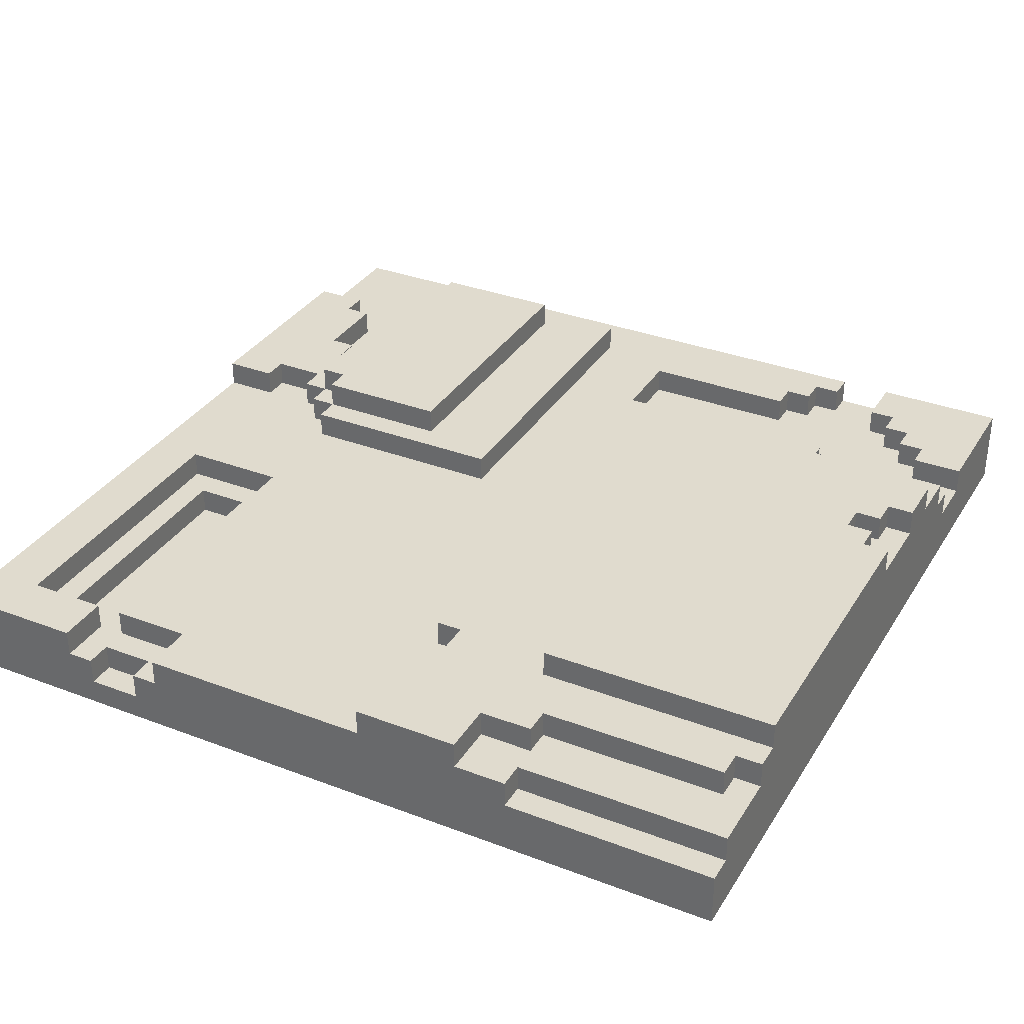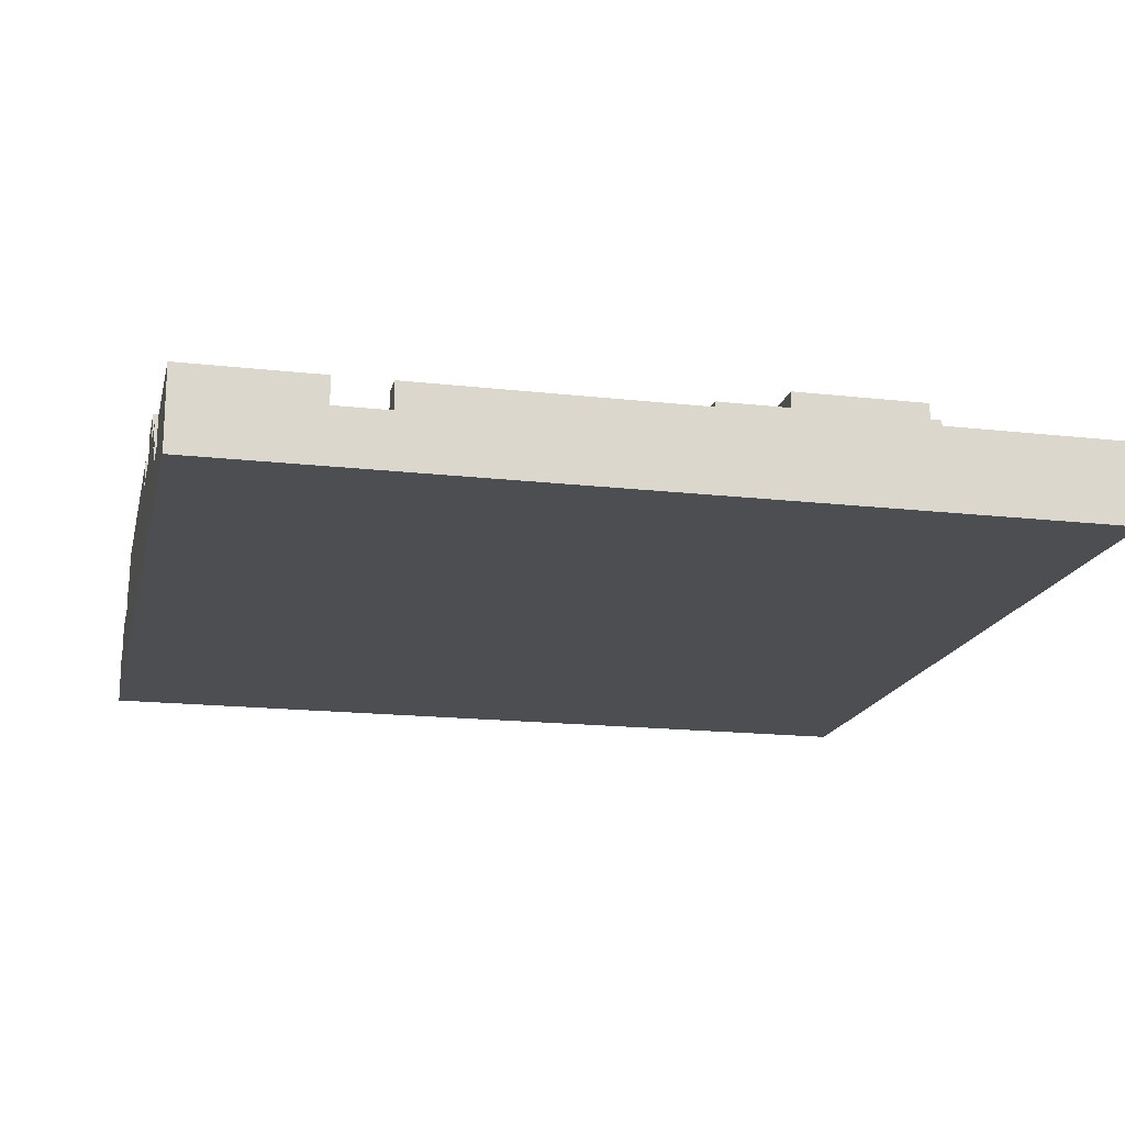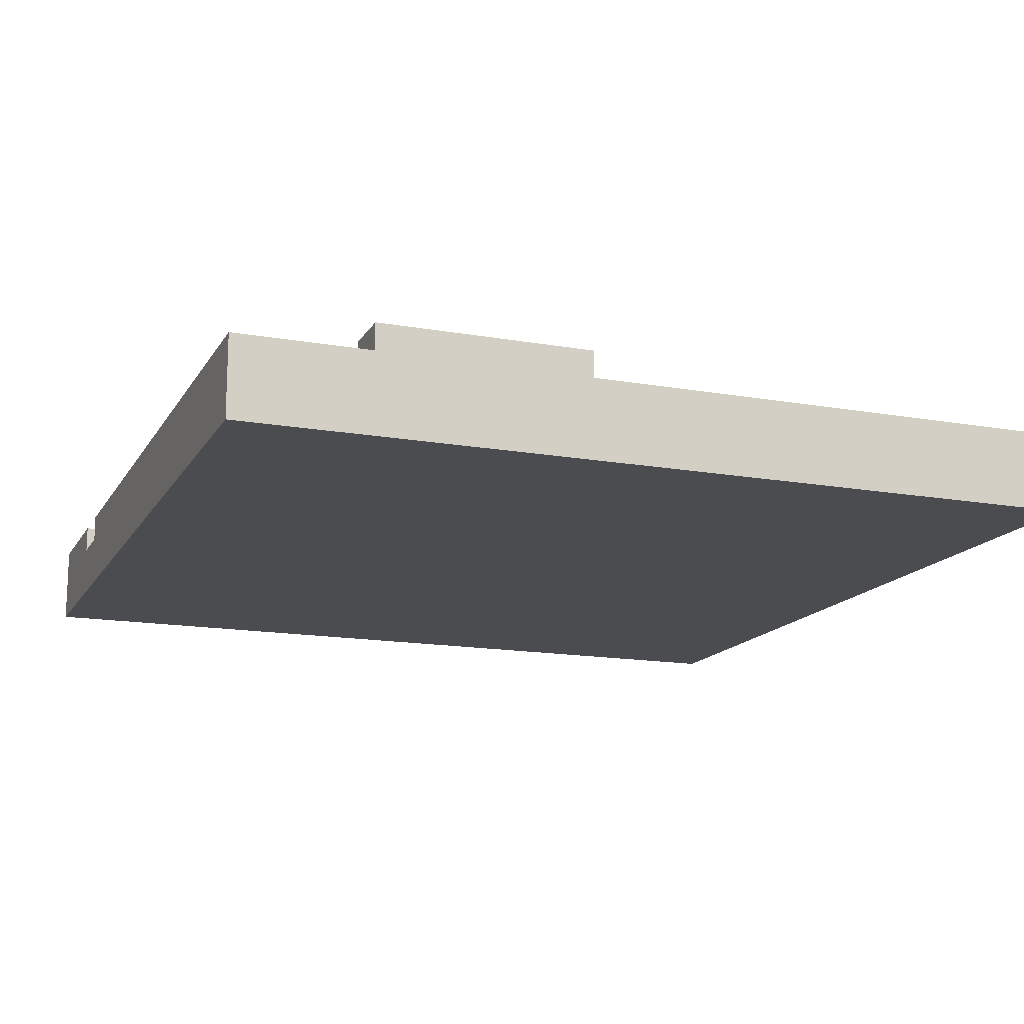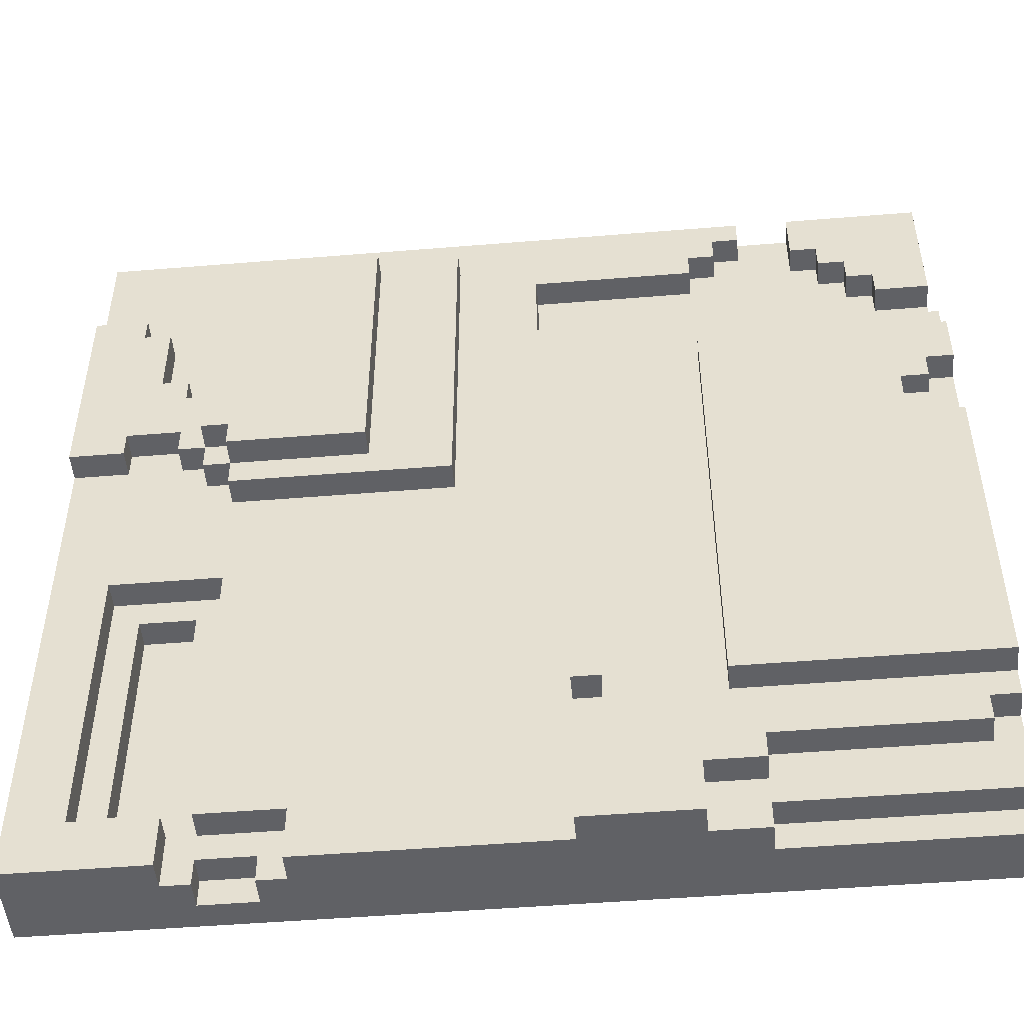
<metadata>
{"format":"obj","ext":"obj","renderer":"f3d","projection":"perspective","resolution":1024,"background":"white","views":[{"elev":33.7,"azim":-152.6,"up":"+Y"},{"elev":-17.2,"azim":-12.8,"up":"+Y"},{"elev":-15.2,"azim":69.2,"up":"+Y"},{"elev":-49.3,"azim":-174.8,"up":"+Z"}]}
</metadata>
<code>
g GrassTile2.3
v -16 0 16
v -16 0 -16
v -16 2 16
v -16 2 11
v -16 2 9
v -16 2 -15
v -16 2 -16
v -16 3 16
v -16 3 11
v -16 3 9
v -16 3 8
v -16 3 -12
v -16 3 -15
v -16 4 8
v -16 4 6
v -16 4 4
v -16 4 1
v -16 4 -11
v -16 4 -12
v -16 5 6
v -16 5 4
v -16 5 1
v -16 5 -11
v -15 3 -12
v -15 3 -13
v -15 4 4
v -15 4 3
v -15 4 2
v -15 4 1
v -15 4 -12
v -15 4 -13
v -15 5 4
v -15 5 3
v -15 5 2
v -15 5 1
v -14 4 3
v -14 4 2
v -14 5 3
v -14 5 2
v -10 2 10
v -10 2 9
v -10 3 10
v -10 3 9
v -9 2 16
v -9 2 15
v -9 3 16
v -9 3 15
v -8 2 15
v -8 2 14
v -8 2 -15
v -8 2 -16
v -8 3 15
v -8 3 14
v -8 3 -13
v -8 3 -14
v -8 3 -15
v -8 3 -16
v -8 4 -13
v -8 4 -14
v -7 2 14
v -7 2 13
v -7 3 14
v -7 3 13
v -6 3 -14
v -6 3 -16
v -6 4 -14
v -6 4 -16
v -1 2 13
v -1 2 10
v -1 3 13
v -1 3 10
v 2 3 14
v 2 3 1
v 2 4 14
v 2 4 1
v 5 4 13
v 5 4 2
v 5 5 13
v 5 5 2
v 10 1 -15
v 10 1 -16
v 10 2 -15
v 10 2 -16
v 11 2 -14
v 11 2 -16
v 11 3 -14
v 11 3 -16
v 12 3 7
v 12 3 6
v 12 4 7
v 12 4 6
v 13 1 -4
v 13 1 -13
v 13 2 -4
v 13 2 -13
v 13 3 10
v 13 3 7
v 13 4 10
v 13 4 7
v 14 2 -3
v 14 2 -14
v 14 3 11
v 14 3 10
v 14 3 4
v 14 3 3
v 14 3 -3
v 14 3 -14
v 14 4 11
v 14 4 10
v 14 4 4
v 14 4 3
v -14 2 12
v -14 2 11
v -14 3 12
v -14 3 11
v -13 2 13
v -13 2 12
v -13 3 13
v -13 3 12
v -12 2 14
v -12 2 13
v -12 3 14
v -12 3 13
v -11 2 16
v -11 2 14
v -11 3 16
v -11 3 14
v -7 4 6
v -7 4 -11
v -7 5 6
v -7 5 -11
v -4 3 8
v -4 3 -2
v -4 4 8
v -4 4 -2
v -3 3 -2
v -3 3 -7
v -3 3 -10
v -3 3 -13
v -3 4 -2
v -3 4 -7
v -3 4 -10
v -3 4 -13
v -2 3 -7
v -2 3 -10
v -2 3 -13
v -2 3 -16
v -2 4 -7
v -2 4 -10
v -2 4 -13
v -2 4 -16
v 7 2 -14
v 7 2 -16
v 7 3 -14
v 7 3 -16
v 8 1 -15
v 8 1 -16
v 8 2 -15
v 8 2 -16
v 10 2 -3
v 10 2 -14
v 10 3 14
v 10 3 7
v 10 3 2
v 10 3 1
v 10 3 -3
v 10 3 -14
v 10 4 14
v 10 4 13
v 10 4 3
v 10 4 2
v 10 4 1
v 10 5 13
v 10 5 7
v 10 5 3
v 10 5 2
v 11 1 -4
v 11 1 -13
v 11 2 -4
v 11 2 -13
v 11 3 7
v 11 3 6
v 11 3 3
v 11 3 2
v 11 4 6
v 11 4 3
v 11 4 2
v 11 5 7
v 11 5 3
v 12 3 4
v 12 3 3
v 12 4 4
v 12 4 3
v 16 0 16
v 16 0 -16
v 16 2 16
v 16 2 -16
v 16 3 16
v 16 3 11
v 16 3 3
v 16 3 -16
v 16 4 11
v 16 4 3
v -16 0 16
v -16 2 16
v -16 3 16
v -11 2 16
v -11 3 16
v -9 2 16
v -9 3 16
v 16 0 16
v 16 2 16
v 16 3 16
v 2 3 14
v 2 4 14
v 10 3 14
v 10 4 14
v 5 4 13
v 5 5 13
v 10 4 13
v 10 5 13
v 14 3 11
v 14 4 11
v 16 3 11
v 16 4 11
v -10 2 10
v -10 3 10
v -1 2 10
v -1 3 10
v 13 3 10
v 13 4 10
v 14 3 10
v 14 4 10
v -16 2 9
v -16 3 9
v -10 2 9
v -10 3 9
v -16 3 8
v -16 4 8
v -4 3 8
v -4 4 8
v 10 3 7
v 10 5 7
v 11 3 7
v 11 5 7
v 12 3 7
v 12 4 7
v 13 3 7
v 13 4 7
v -16 4 6
v -16 5 6
v -7 4 6
v -7 5 6
v 11 3 6
v 11 4 6
v 12 3 6
v 12 4 6
v -15 4 2
v -15 5 2
v -14 4 2
v -14 5 2
v -16 4 1
v -16 5 1
v -15 4 1
v -15 5 1
v -4 3 -2
v -4 4 -2
v -3 3 -2
v -3 4 -2
v -3 3 -7
v -3 4 -7
v -2 3 -7
v -2 4 -7
v -3 3 -13
v -3 4 -13
v -2 3 -13
v -2 4 -13
v 11 1 -13
v 11 2 -13
v 13 1 -13
v 13 2 -13
v 11 2 -14
v 11 3 -14
v 14 2 -14
v 14 3 -14
v -9 2 15
v -9 3 15
v -8 2 15
v -8 3 15
v -12 2 14
v -12 3 14
v -11 2 14
v -11 3 14
v -8 2 14
v -8 3 14
v -7 2 14
v -7 3 14
v -13 2 13
v -13 3 13
v -12 2 13
v -12 3 13
v -7 2 13
v -7 3 13
v -1 2 13
v -1 3 13
v -14 2 12
v -14 3 12
v -13 2 12
v -13 3 12
v -16 2 11
v -16 3 11
v -14 2 11
v -14 3 11
v -16 4 4
v -16 5 4
v -15 4 4
v -15 5 4
v 12 3 4
v 12 4 4
v 14 3 4
v 14 4 4
v -15 4 3
v -15 5 3
v -14 4 3
v -14 5 3
v 10 4 3
v 10 5 3
v 11 3 3
v 11 4 3
v 11 5 3
v 12 3 3
v 12 4 3
v 14 3 3
v 14 4 3
v 16 3 3
v 16 4 3
v 5 4 2
v 5 5 2
v 10 3 2
v 10 4 2
v 10 5 2
v 11 3 2
v 11 4 2
v 2 3 1
v 2 4 1
v 10 3 1
v 10 4 1
v 10 2 -3
v 10 3 -3
v 14 2 -3
v 14 3 -3
v 11 1 -4
v 11 2 -4
v 13 1 -4
v 13 2 -4
v -3 3 -10
v -3 4 -10
v -2 3 -10
v -2 4 -10
v -16 4 -11
v -16 5 -11
v -7 4 -11
v -7 5 -11
v -16 3 -12
v -16 4 -12
v -15 3 -12
v -15 4 -12
v -15 3 -13
v -15 4 -13
v -8 3 -13
v -8 4 -13
v -8 3 -14
v -8 4 -14
v -6 3 -14
v -6 4 -14
v 7 2 -14
v 7 3 -14
v 10 2 -14
v 10 3 -14
v -16 2 -15
v -16 3 -15
v -8 2 -15
v -8 3 -15
v 8 1 -15
v 8 2 -15
v 10 1 -15
v 10 2 -15
v -16 0 -16
v -16 2 -16
v -8 2 -16
v -8 3 -16
v -6 3 -16
v -6 4 -16
v -2 3 -16
v -2 4 -16
v 7 2 -16
v 7 3 -16
v 8 1 -16
v 8 2 -16
v 10 1 -16
v 10 2 -16
v 11 2 -16
v 11 3 -16
v 16 0 -16
v 16 2 -16
v 16 3 -16
v -16 0 16
v 16 0 16
v -16 0 -16
v 16 0 -16
v 11 1 -4
v 13 1 -4
v 11 1 -13
v 13 1 -13
v 8 1 -15
v 10 1 -15
v 8 1 -16
v 10 1 -16
v -11 2 16
v -9 2 16
v -9 2 15
v -8 2 15
v -12 2 14
v -11 2 14
v -8 2 14
v -7 2 14
v -13 2 13
v -12 2 13
v -7 2 13
v -1 2 13
v -14 2 12
v -13 2 12
v -16 2 11
v -14 2 11
v -10 2 10
v -1 2 10
v -16 2 9
v -10 2 9
v 10 2 -3
v 14 2 -3
v 11 2 -4
v 13 2 -4
v 11 2 -13
v 13 2 -13
v 7 2 -14
v 10 2 -14
v 11 2 -14
v 14 2 -14
v -16 2 -15
v -8 2 -15
v 8 2 -15
v 10 2 -15
v -16 2 -16
v -8 2 -16
v 7 2 -16
v 8 2 -16
v 10 2 -16
v 11 2 -16
v -16 3 16
v -11 3 16
v -9 3 16
v 16 3 16
v -9 3 15
v -8 3 15
v -12 3 14
v -11 3 14
v -8 3 14
v -7 3 14
v 2 3 14
v 10 3 14
v -13 3 13
v -12 3 13
v -7 3 13
v -1 3 13
v -14 3 12
v -13 3 12
v -16 3 11
v -14 3 11
v 14 3 11
v 16 3 11
v -10 3 10
v -1 3 10
v 13 3 10
v 14 3 10
v -16 3 9
v -10 3 9
v -16 3 8
v -4 3 8
v 10 3 7
v 11 3 7
v 12 3 7
v 13 3 7
v 11 3 6
v 12 3 6
v 12 3 4
v 14 3 4
v 11 3 3
v 12 3 3
v 14 3 3
v 16 3 3
v 10 3 2
v 11 3 2
v 2 3 1
v 10 3 1
v -4 3 -2
v -3 3 -2
v 10 3 -3
v 14 3 -3
v -3 3 -7
v -2 3 -7
v -3 3 -10
v -2 3 -10
v -16 3 -12
v -15 3 -12
v -15 3 -13
v -8 3 -13
v -3 3 -13
v -2 3 -13
v -8 3 -14
v -6 3 -14
v 7 3 -14
v 10 3 -14
v 11 3 -14
v 14 3 -14
v -16 3 -15
v -8 3 -15
v -8 3 -16
v -6 3 -16
v -2 3 -16
v 7 3 -16
v 11 3 -16
v 16 3 -16
v 2 4 14
v 10 4 14
v 5 4 13
v 10 4 13
v 14 4 11
v 16 4 11
v 13 4 10
v 14 4 10
v -16 4 8
v -4 4 8
v 12 4 7
v 13 4 7
v -16 4 6
v -7 4 6
v 11 4 6
v 12 4 6
v -16 4 4
v -15 4 4
v 12 4 4
v 14 4 4
v -15 4 3
v -14 4 3
v 10 4 3
v 11 4 3
v 12 4 3
v 14 4 3
v 16 4 3
v -15 4 2
v -14 4 2
v 5 4 2
v 10 4 2
v 11 4 2
v -16 4 1
v -15 4 1
v 2 4 1
v 10 4 1
v -4 4 -2
v -3 4 -2
v -3 4 -7
v -2 4 -7
v -3 4 -10
v -2 4 -10
v -16 4 -11
v -7 4 -11
v -16 4 -12
v -15 4 -12
v -15 4 -13
v -8 4 -13
v -3 4 -13
v -2 4 -13
v -8 4 -14
v -6 4 -14
v -6 4 -16
v -2 4 -16
v 5 5 13
v 10 5 13
v 10 5 7
v 11 5 7
v -16 5 6
v -7 5 6
v -16 5 4
v -15 5 4
v -15 5 3
v -14 5 3
v 10 5 3
v 11 5 3
v -15 5 2
v -14 5 2
v 5 5 2
v 10 5 2
v -16 5 1
v -15 5 1
v -16 5 -11
v -7 5 -11
f 3 2 1
f 4 2 3
f 5 2 4
f 6 2 5
f 7 2 6
f 8 4 3
f 9 4 8
f 10 6 5
f 11 6 10
f 12 6 11
f 13 6 12
f 14 12 11
f 15 12 14
f 16 12 15
f 17 12 16
f 18 12 17
f 19 12 18
f 20 16 15
f 21 16 20
f 22 18 17
f 23 18 22
f 30 25 24
f 31 25 30
f 32 27 26
f 33 27 32
f 34 29 28
f 35 29 34
f 38 37 36
f 39 37 38
f 42 41 40
f 43 41 42
f 46 45 44
f 47 45 46
f 52 49 48
f 53 49 52
f 56 51 50
f 57 51 56
f 58 55 54
f 59 55 58
f 62 61 60
f 63 61 62
f 66 65 64
f 67 65 66
f 70 69 68
f 71 69 70
f 74 73 72
f 75 73 74
f 78 77 76
f 79 77 78
f 82 81 80
f 83 81 82
f 86 85 84
f 87 85 86
f 90 89 88
f 91 89 90
f 94 93 92
f 95 93 94
f 98 97 96
f 99 97 98
f 106 101 100
f 107 101 106
f 108 103 102
f 109 103 108
f 110 105 104
f 111 105 110
f 112 113 114
f 114 113 115
f 116 117 118
f 118 117 119
f 120 121 122
f 122 121 123
f 124 125 126
f 126 125 127
f 128 129 130
f 130 129 131
f 132 133 134
f 134 133 135
f 136 137 140
f 140 137 141
f 138 139 142
f 142 139 143
f 144 145 148
f 148 145 149
f 146 147 150
f 150 147 151
f 152 153 154
f 154 153 155
f 156 157 158
f 158 157 159
f 160 161 166
f 166 161 167
f 162 163 168
f 168 163 169
f 164 165 171
f 171 165 172
f 169 163 173
f 173 163 174
f 170 171 175
f 175 171 176
f 177 178 179
f 179 178 180
f 181 182 185
f 183 184 186
f 186 184 187
f 181 185 188
f 185 186 188
f 188 186 189
f 190 191 192
f 192 191 193
f 194 195 196
f 196 195 197
f 196 197 198
f 198 197 199
f 199 197 200
f 200 197 201
f 199 200 202
f 202 200 203
f 207 205 204
f 207 206 205
f 208 206 207
f 209 207 204
f 211 209 204
f 212 210 209
f 212 209 211
f 213 210 212
f 216 215 214
f 217 215 216
f 220 219 218
f 221 219 220
f 224 223 222
f 225 223 224
f 228 227 226
f 229 227 228
f 232 231 230
f 233 231 232
f 236 235 234
f 237 235 236
f 240 239 238
f 241 239 240
f 244 243 242
f 245 243 244
f 248 247 246
f 249 247 248
f 252 251 250
f 253 251 252
f 256 255 254
f 257 255 256
f 260 259 258
f 261 259 260
f 264 263 262
f 265 263 264
f 268 267 266
f 269 267 268
f 272 271 270
f 273 271 272
f 276 275 274
f 277 275 276
f 280 279 278
f 281 279 280
f 284 283 282
f 285 283 284
f 286 287 288
f 288 287 289
f 290 291 292
f 292 291 293
f 294 295 296
f 296 295 297
f 298 299 300
f 300 299 301
f 302 303 304
f 304 303 305
f 306 307 308
f 308 307 309
f 310 311 312
f 312 311 313
f 314 315 316
f 316 315 317
f 318 319 320
f 320 319 321
f 322 323 324
f 324 323 325
f 326 327 329
f 329 327 330
f 328 329 331
f 331 329 332
f 333 334 335
f 335 334 336
f 337 338 340
f 340 338 341
f 339 340 342
f 342 340 343
f 344 345 346
f 346 345 347
f 348 349 350
f 350 349 351
f 352 353 354
f 354 353 355
f 356 357 358
f 358 357 359
f 360 361 362
f 362 361 363
f 364 365 366
f 366 365 367
f 368 369 370
f 370 369 371
f 372 373 374
f 374 373 375
f 376 377 378
f 378 377 379
f 380 381 382
f 382 381 383
f 384 385 386
f 386 385 387
f 388 389 390
f 390 391 392
f 390 392 394
f 392 393 394
f 394 393 395
f 388 390 396
f 390 394 396
f 396 394 397
f 388 396 398
f 398 396 399
f 388 398 400
f 400 401 402
f 400 402 404
f 388 400 404
f 402 403 405
f 404 402 405
f 405 403 406
f 409 408 407
f 410 408 409
f 411 412 413
f 413 412 414
f 415 416 417
f 417 416 418
f 419 420 421
f 419 421 424
f 421 422 424
f 424 422 425
f 423 424 428
f 425 426 428
f 424 425 428
f 428 426 429
f 427 428 432
f 429 430 432
f 428 429 432
f 431 432 434
f 432 430 435
f 433 434 435
f 434 432 435
f 435 430 436
f 433 435 437
f 437 435 438
f 439 440 441
f 441 440 442
f 439 441 443
f 442 440 444
f 439 443 446
f 443 444 446
f 446 444 447
f 444 440 448
f 447 444 448
f 446 447 451
f 445 446 451
f 451 447 452
f 449 450 453
f 453 450 454
f 445 451 455
f 455 451 456
f 452 447 457
f 457 447 458
f 461 462 463
f 463 462 464
f 459 460 465
f 465 460 466
f 464 462 467
f 467 462 468
f 468 462 469
f 469 462 470
f 459 465 471
f 471 465 472
f 468 469 473
f 473 469 474
f 459 471 475
f 475 471 476
f 459 475 477
f 477 475 478
f 470 462 479
f 479 462 480
f 474 469 482
f 470 479 483
f 483 479 484
f 481 482 486
f 485 486 487
f 486 482 488
f 487 486 488
f 470 483 489
f 489 483 490
f 490 483 491
f 491 483 492
f 490 491 493
f 493 491 494
f 495 496 498
f 498 496 499
f 498 499 502
f 499 500 502
f 497 498 502
f 482 469 503
f 488 482 503
f 501 502 504
f 488 503 505
f 503 504 505
f 505 504 506
f 504 502 507
f 506 504 507
f 502 500 508
f 507 502 508
f 506 507 509
f 509 507 510
f 510 507 512
f 513 514 515
f 511 512 517
f 512 507 518
f 517 512 518
f 515 516 519
f 518 507 521
f 521 507 522
f 508 500 524
f 519 520 525
f 513 515 525
f 515 519 525
f 525 520 526
f 526 520 527
f 527 520 528
f 518 521 529
f 529 521 530
f 523 524 531
f 524 500 532
f 531 524 532
f 533 534 535
f 535 534 536
f 537 538 540
f 539 540 544
f 541 542 545
f 545 542 546
f 543 544 548
f 547 548 551
f 548 544 551
f 540 538 552
f 551 544 552
f 544 540 552
f 549 550 553
f 547 551 556
f 556 551 557
f 552 538 558
f 558 538 559
f 553 554 560
f 549 553 560
f 560 554 561
f 533 535 562
f 555 556 563
f 563 556 564
f 549 560 565
f 565 560 566
f 533 562 567
f 562 563 567
f 567 563 568
f 546 542 569
f 569 570 571
f 569 571 573
f 571 572 573
f 573 572 574
f 546 569 576
f 569 573 576
f 575 576 577
f 577 576 578
f 578 576 579
f 579 576 580
f 576 573 581
f 580 576 581
f 581 582 583
f 580 581 583
f 583 582 584
f 584 582 585
f 585 582 586
f 587 588 589
f 591 592 593
f 593 592 594
f 594 592 595
f 595 592 596
f 587 589 597
f 589 590 597
f 597 590 598
f 596 592 600
f 587 597 601
f 601 597 602
f 599 600 604
f 603 604 605
f 600 592 606
f 605 604 606
f 604 600 606

</code>
